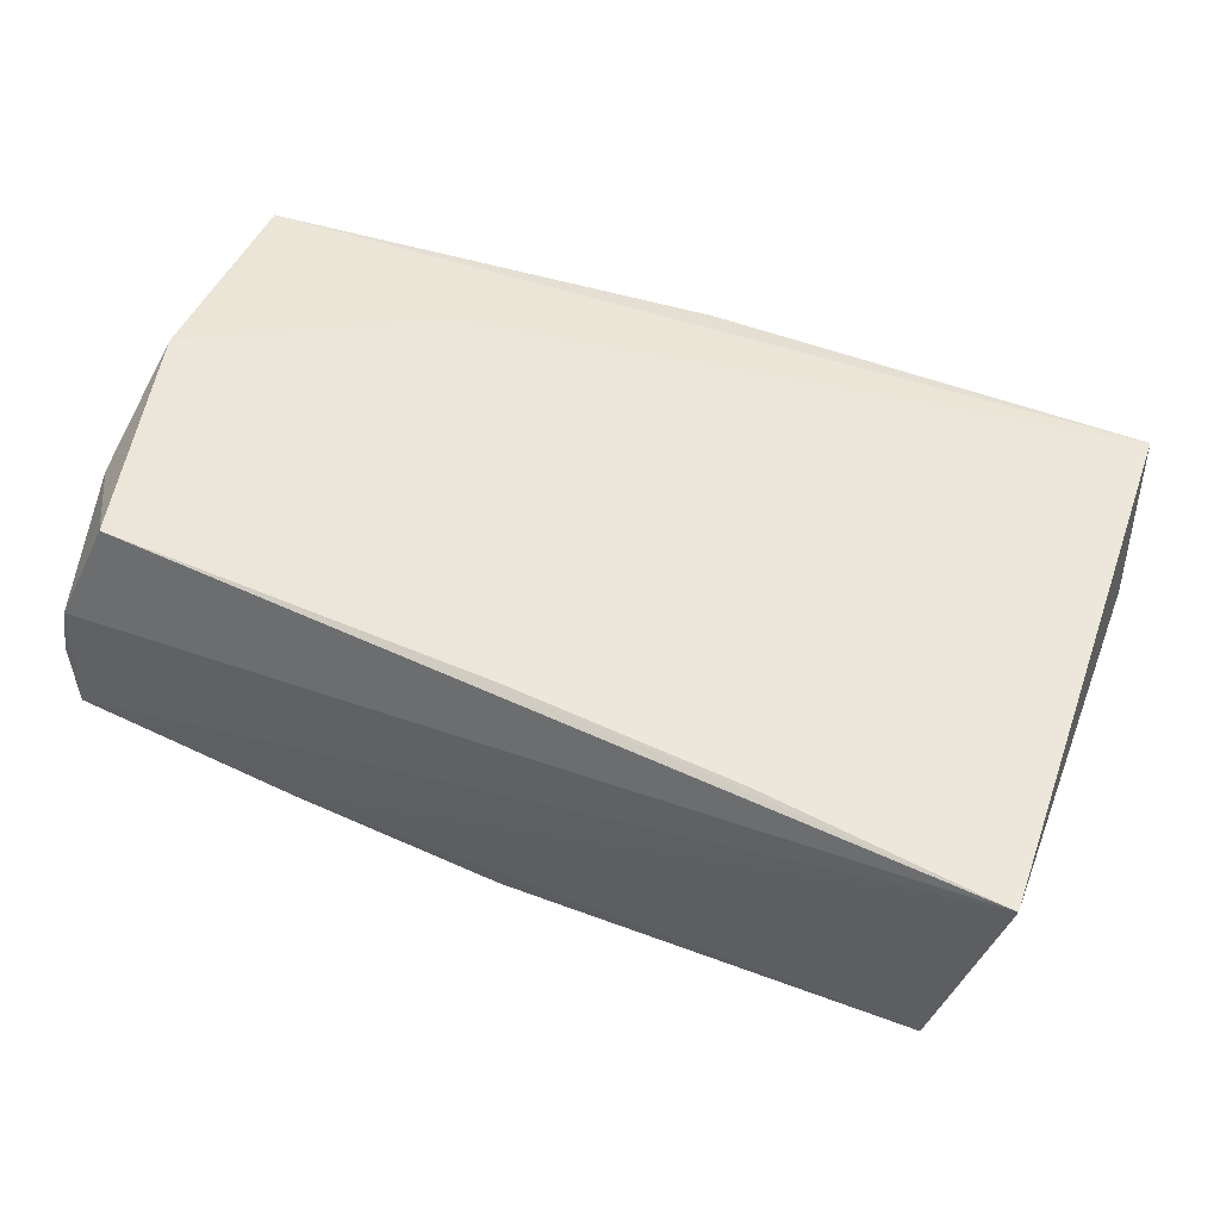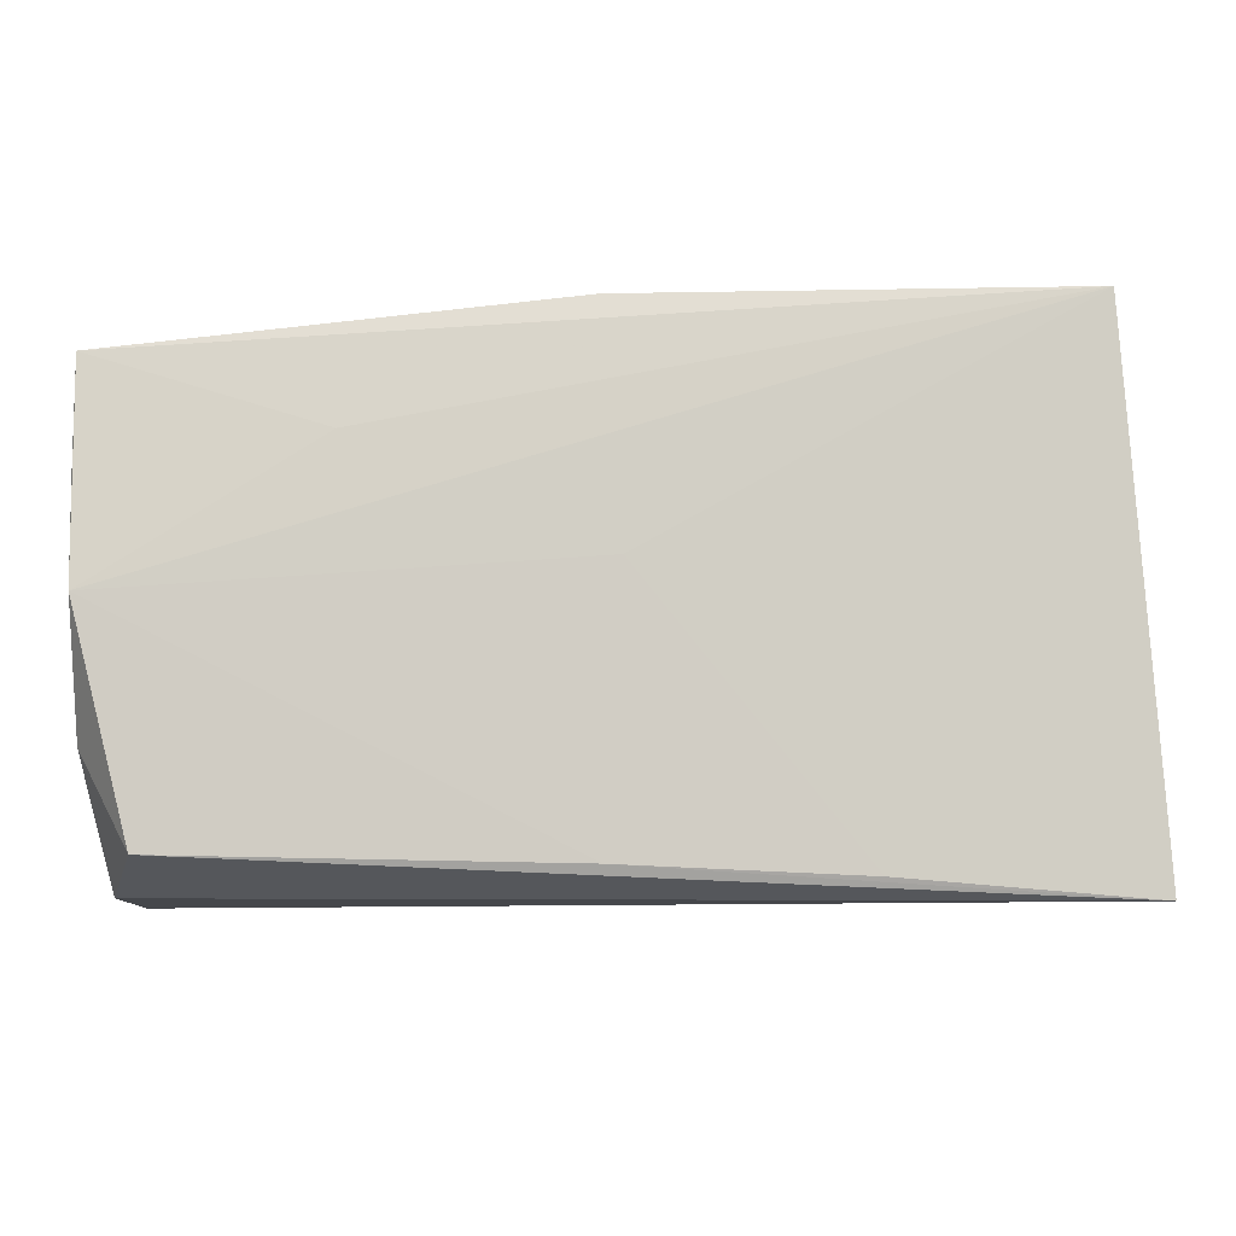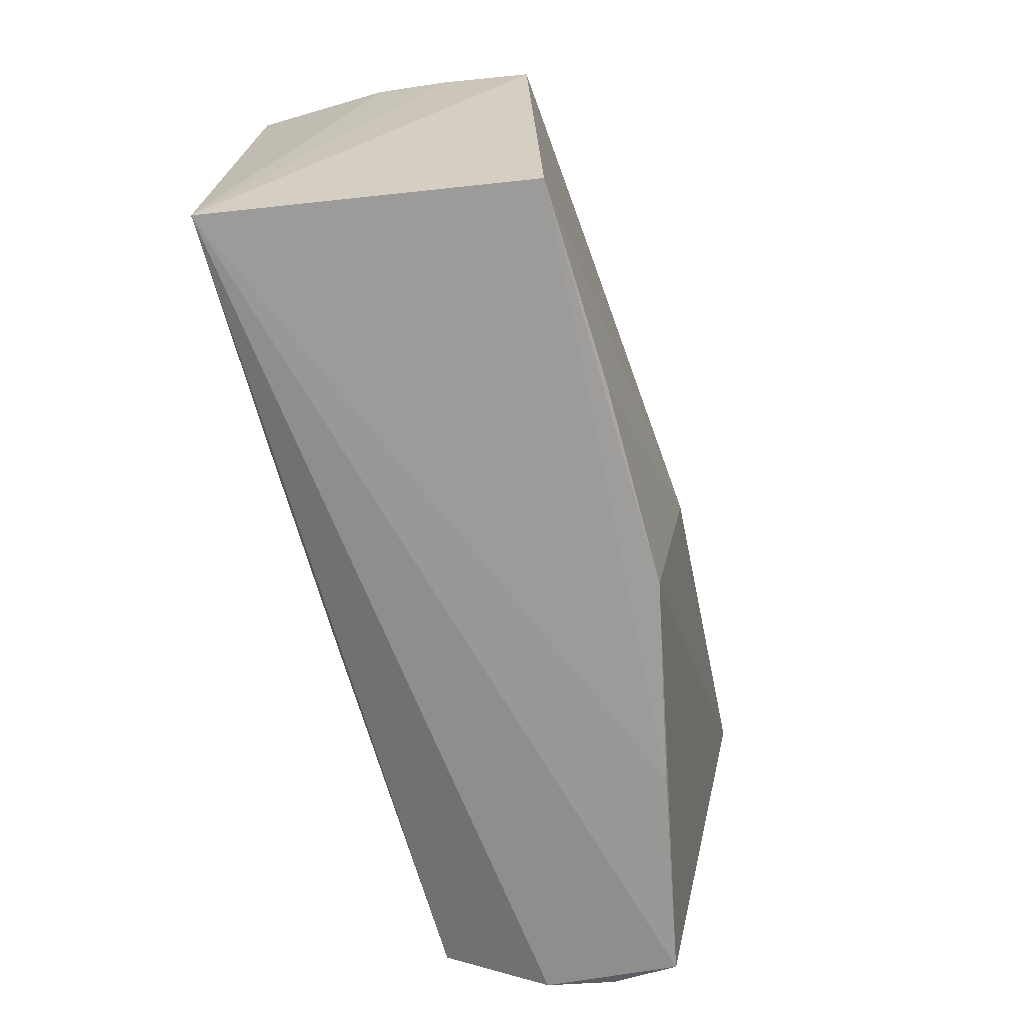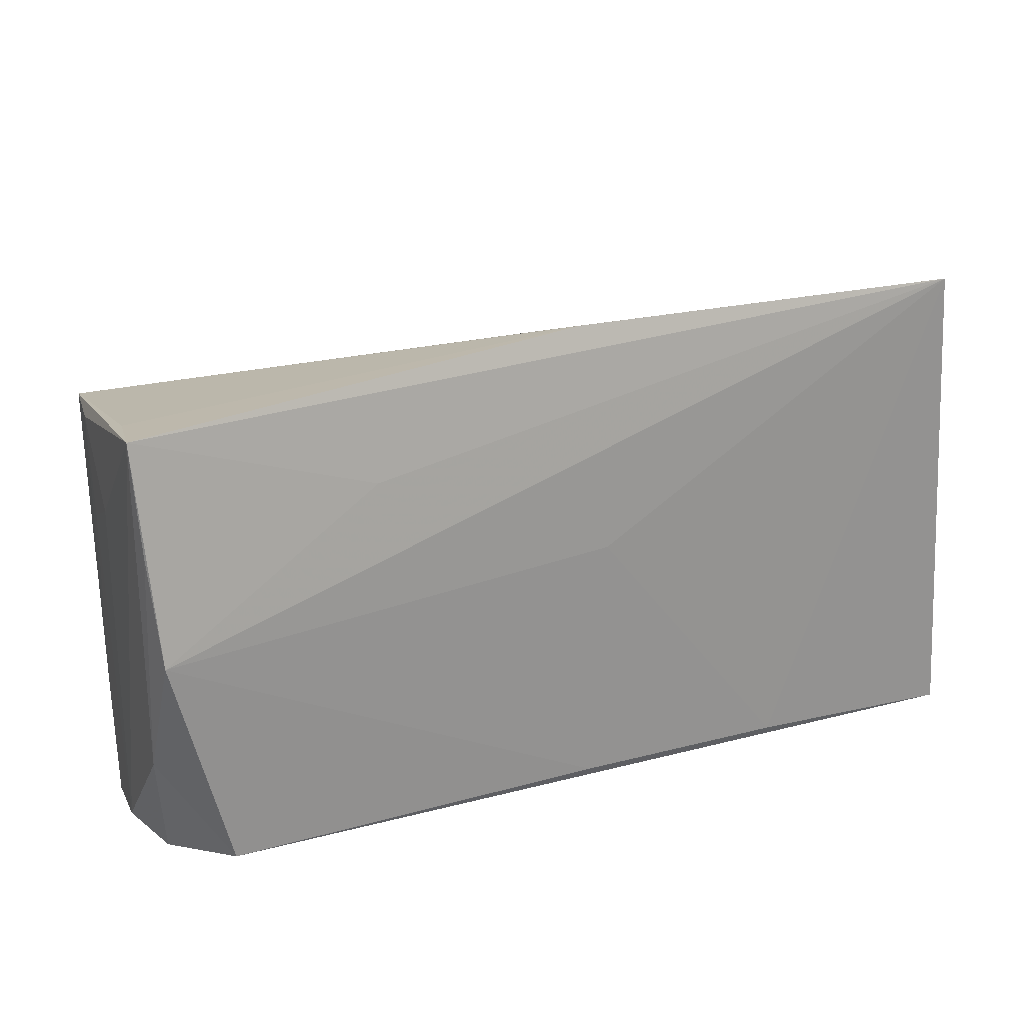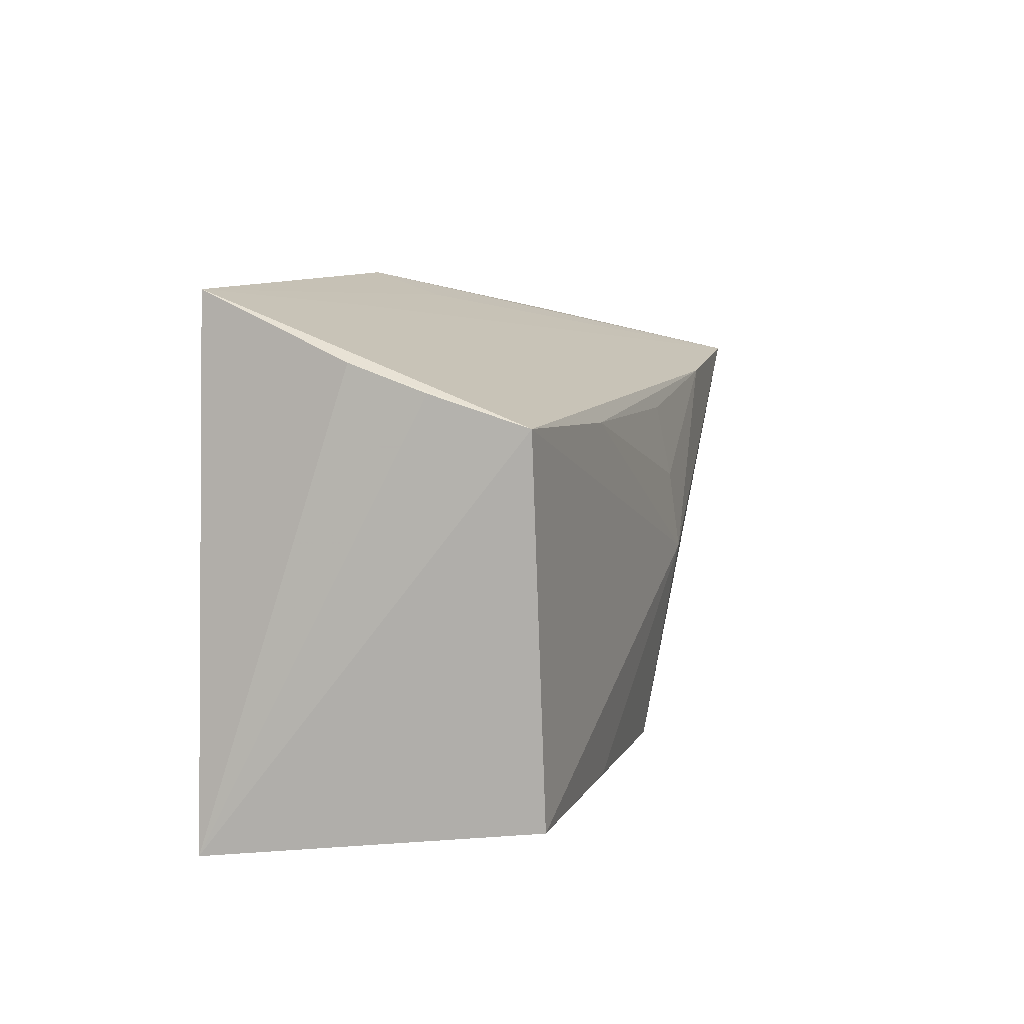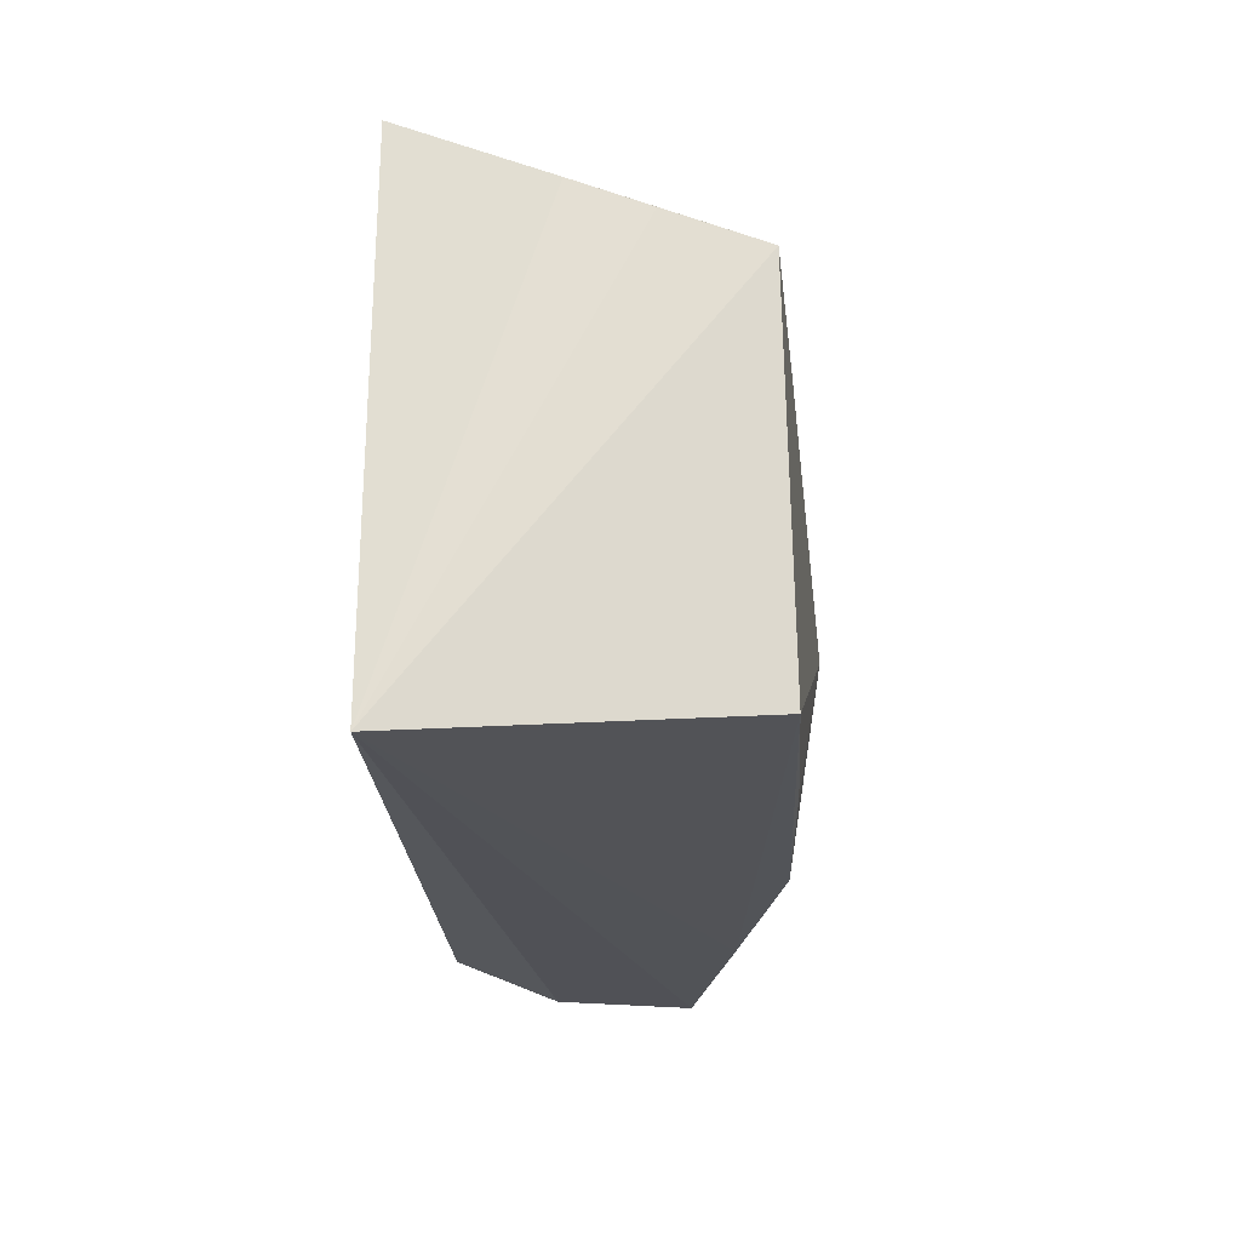
<metadata>
{"format":"obj","ext":"obj","renderer":"f3d","projection":"perspective","resolution":1024,"background":"white","views":[{"elev":53.6,"azim":23.5,"up":"+Z"},{"elev":-8.1,"azim":3.7,"up":"+Y"},{"elev":-66.3,"azim":104.9,"up":"+Y"},{"elev":23.7,"azim":-27.3,"up":"+Y"},{"elev":8.0,"azim":104.7,"up":"+Y"},{"elev":-21.2,"azim":91.5,"up":"+Y"}]}
</metadata>
<code>
v 0.0524 0.02218 -0.007198
v -0.05199 0.02154 -0.01282
v -0.05451 0.01564 0.0167
v -0.000911 0.008094 -0.02309
v -0.02592 -0.02747 -0.01487
v 5.925e-05 -0.02459 0.01887
v -0.02335 0.01982 -0.02261
v -0.05349 0.01378 -0.001676
v 0.02449 0.03009 0.008734
v -0.05495 0.02856 0.01507
v -0.0007902 -0.01461 -0.02179
v 0.02407 -0.0248 -0.0199
v -0.05032 0.02136 -0.02141
v 0.001765 0.01684 -0.02183
v -0.001046 -0.02592 -0.01997
v -0.05158 -0.02756 0.00651
v -0.05379 0.002829 0.01887
v -0.05245 -0.02826 -0.009892
v -0.02717 0.01943 0.01752
v -0.05355 -0.02713 -0.001714
v 0.05517 -0.02826 0.01805
v 0.002039 0.005949 0.01887
v -0.05423 -0.01244 0.01257
v -0.04699 -0.02357 0.0186
v -0.05221 -0.01472 -0.0119
v -0.00072 0.03062 0.007765
v -0.05257 0.01014 -0.009374
v -0.0005585 0.03348 0.01573
v 0.05097 0.03264 0.01813
v 0.02734 -0.02588 0.01869
v 0.04859 -0.0248 -0.01898
v -0.003118 -0.001367 -0.02393
v 0.05134 0.01868 -0.01806
v 0.02776 0.01725 -0.02023
v -0.05275 0.02691 0.005821
v 0.05272 0.02524 0.001279
f 21 29 30
f 19 29 10
f 10 17 19
f 19 17 29
f 36 29 21
f 36 33 29
f 32 33 31
f 31 12 32
f 31 33 21
f 32 13 7
f 7 13 33
f 5 31 21
f 10 29 28
f 29 33 9
f 33 13 9
f 29 17 22
f 22 30 29
f 3 17 10
f 10 23 3
f 3 23 17
f 21 16 18
f 18 5 21
f 17 23 24
f 24 23 16
f 24 16 21
f 21 33 1
f 1 36 21
f 33 36 1
f 34 33 32
f 34 7 33
f 32 12 11
f 12 31 15
f 31 5 15
f 15 11 12
f 15 18 13
f 5 18 15
f 15 13 32
f 32 11 15
f 35 13 10
f 10 28 35
f 35 28 13
f 13 28 26
f 26 9 13
f 26 28 29
f 29 9 26
f 6 22 17
f 30 22 6
f 17 24 6
f 21 30 6
f 6 24 21
f 16 23 20
f 20 18 16
f 20 23 10
f 10 8 20
f 10 13 2
f 2 8 10
f 32 7 4
f 4 34 32
f 13 18 25
f 25 2 13
f 18 20 25
f 7 34 14
f 14 4 7
f 34 4 14
f 27 20 8
f 27 25 20
f 8 2 27
f 2 25 27

</code>
